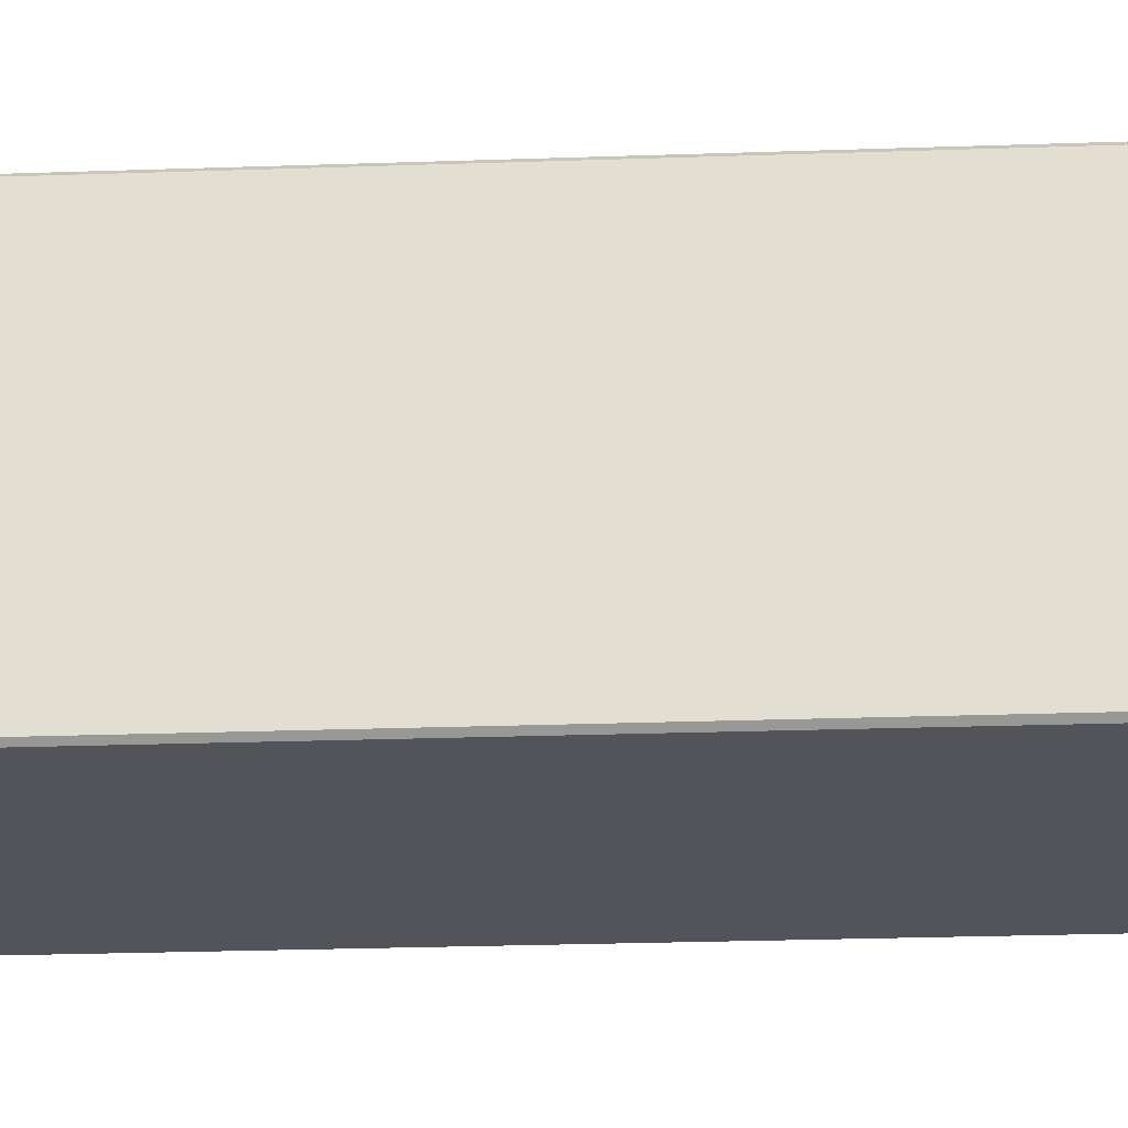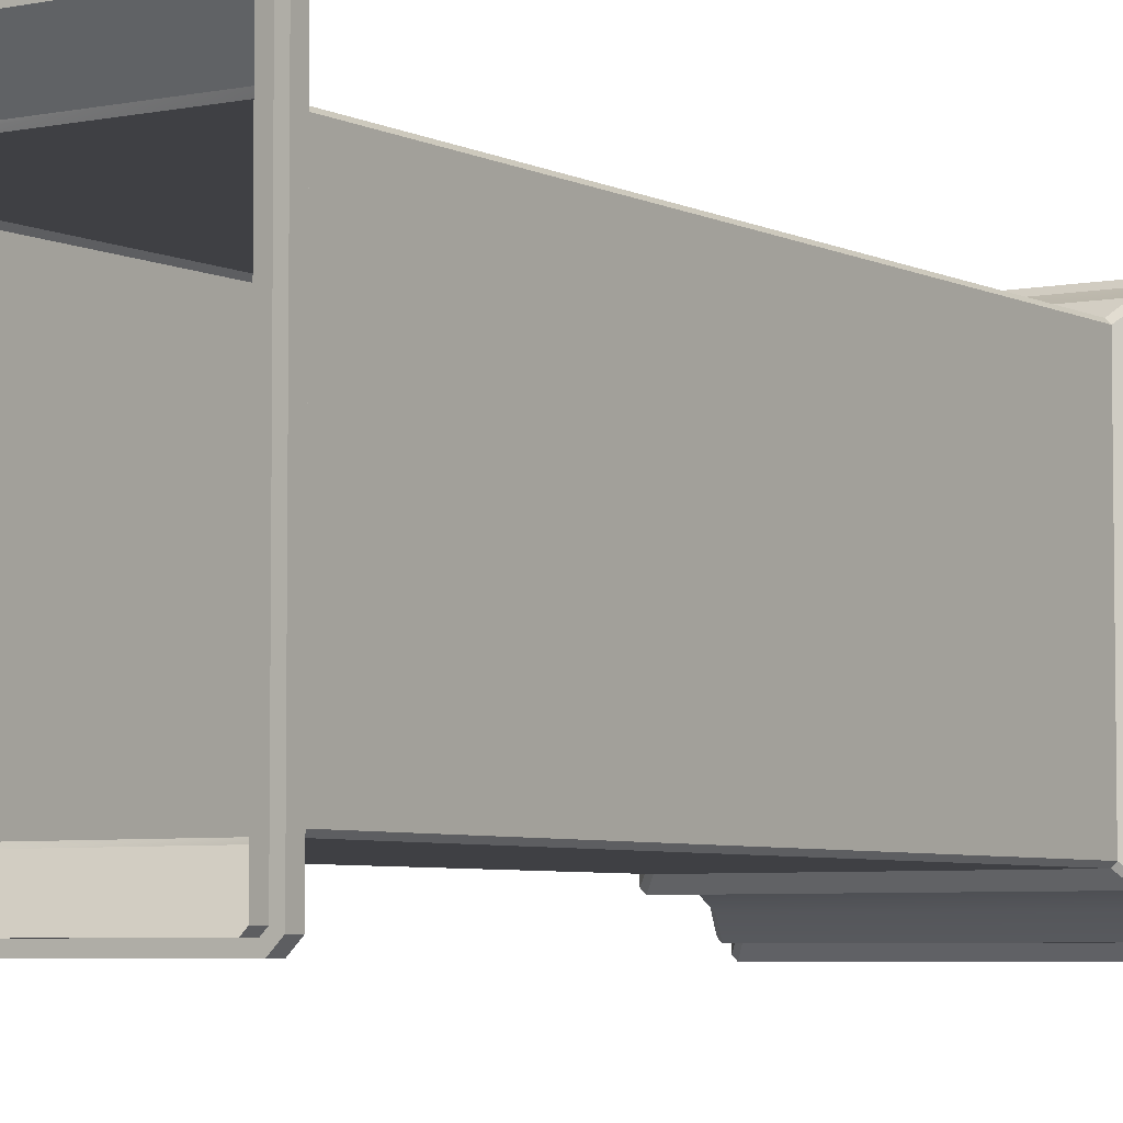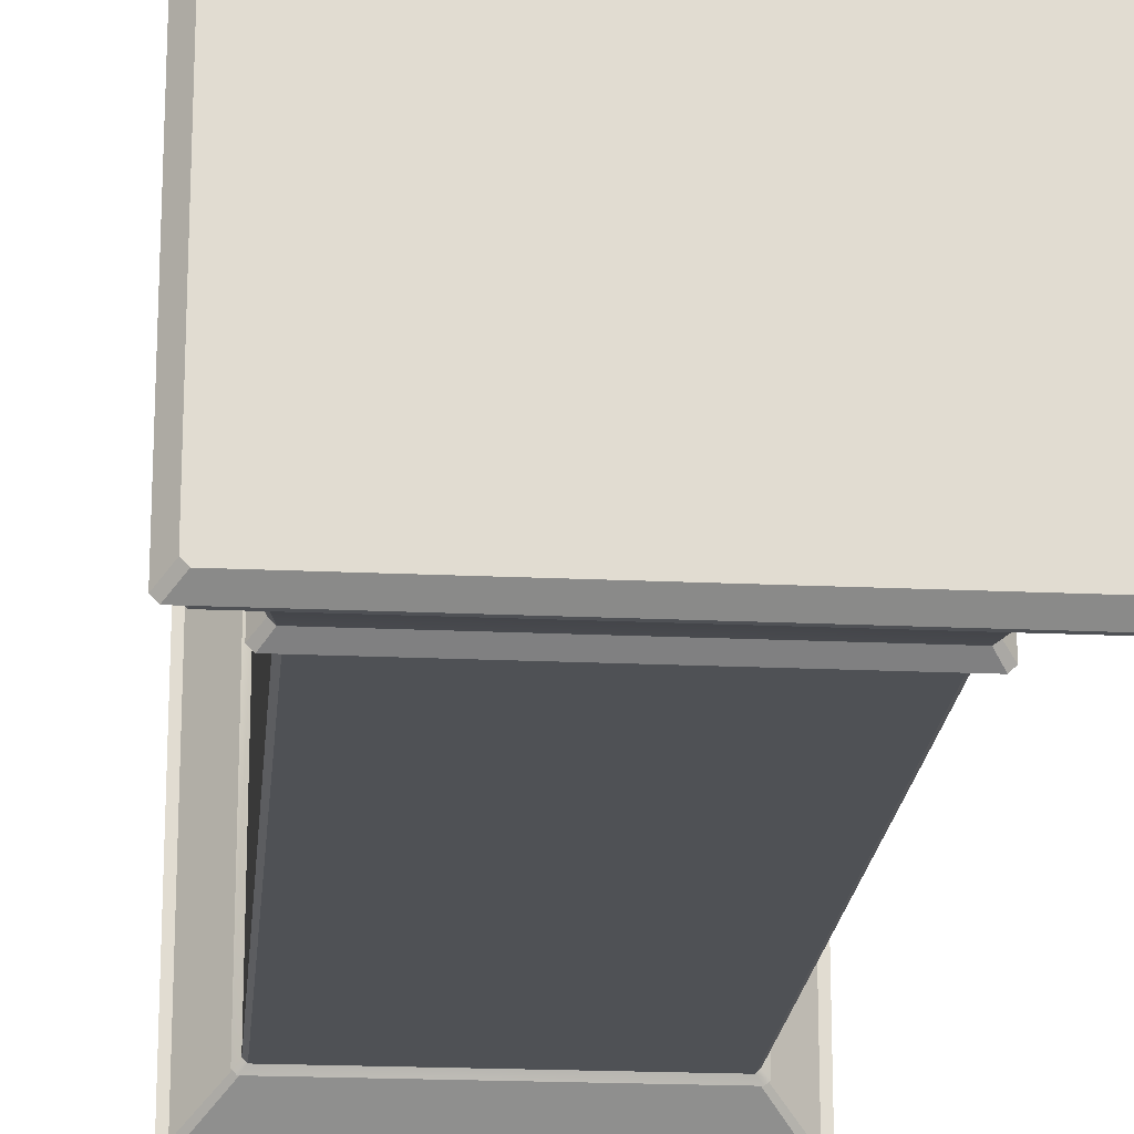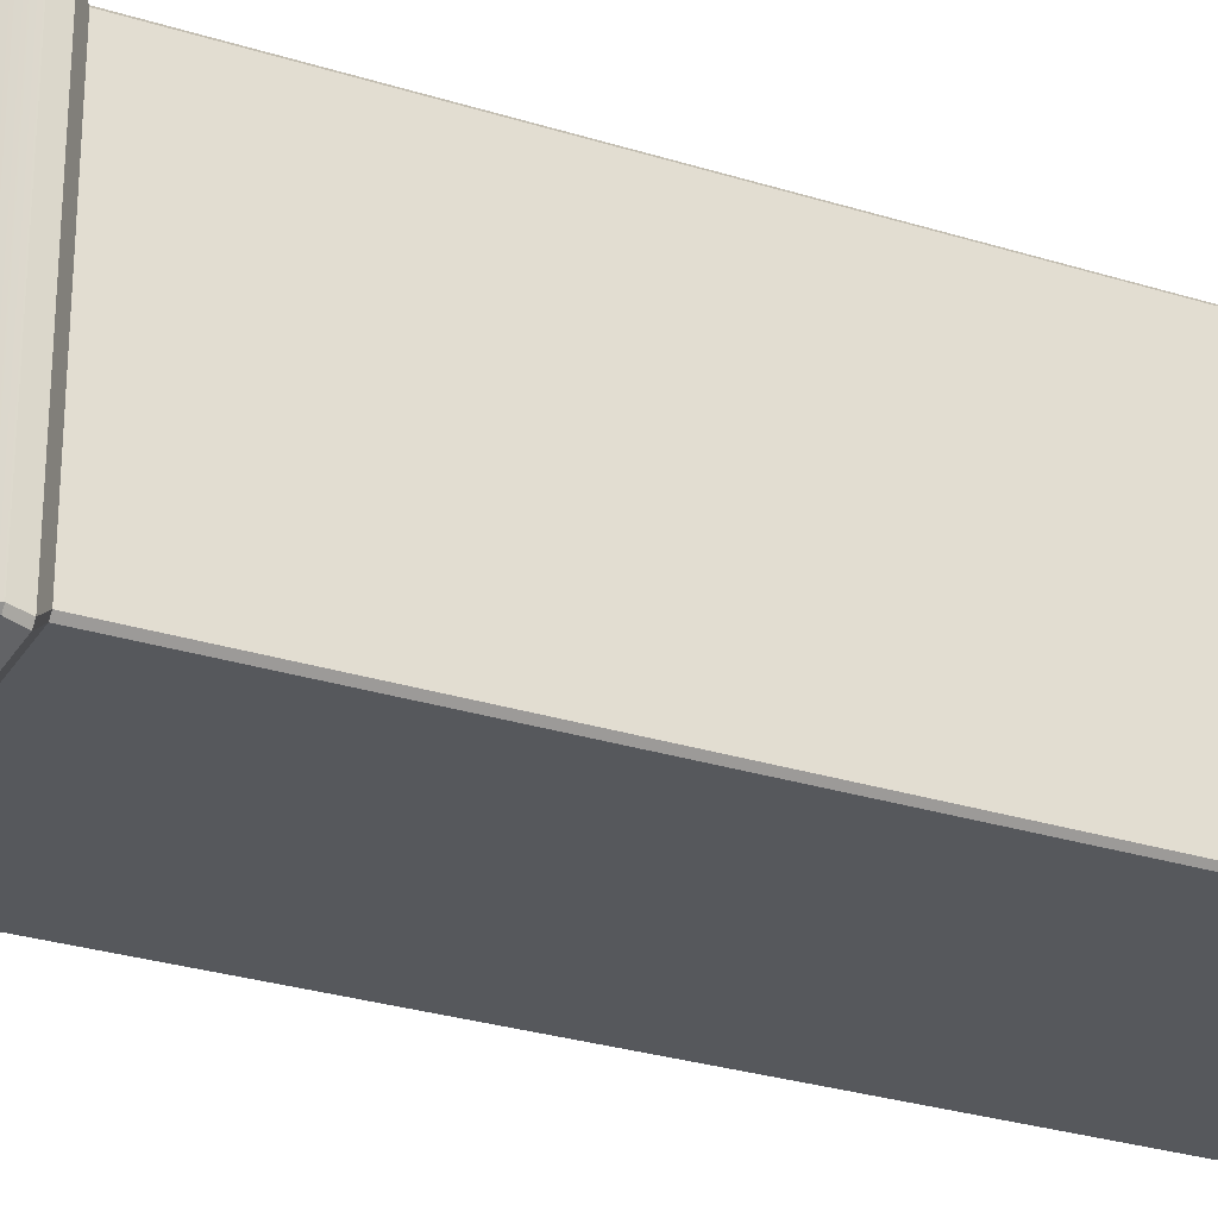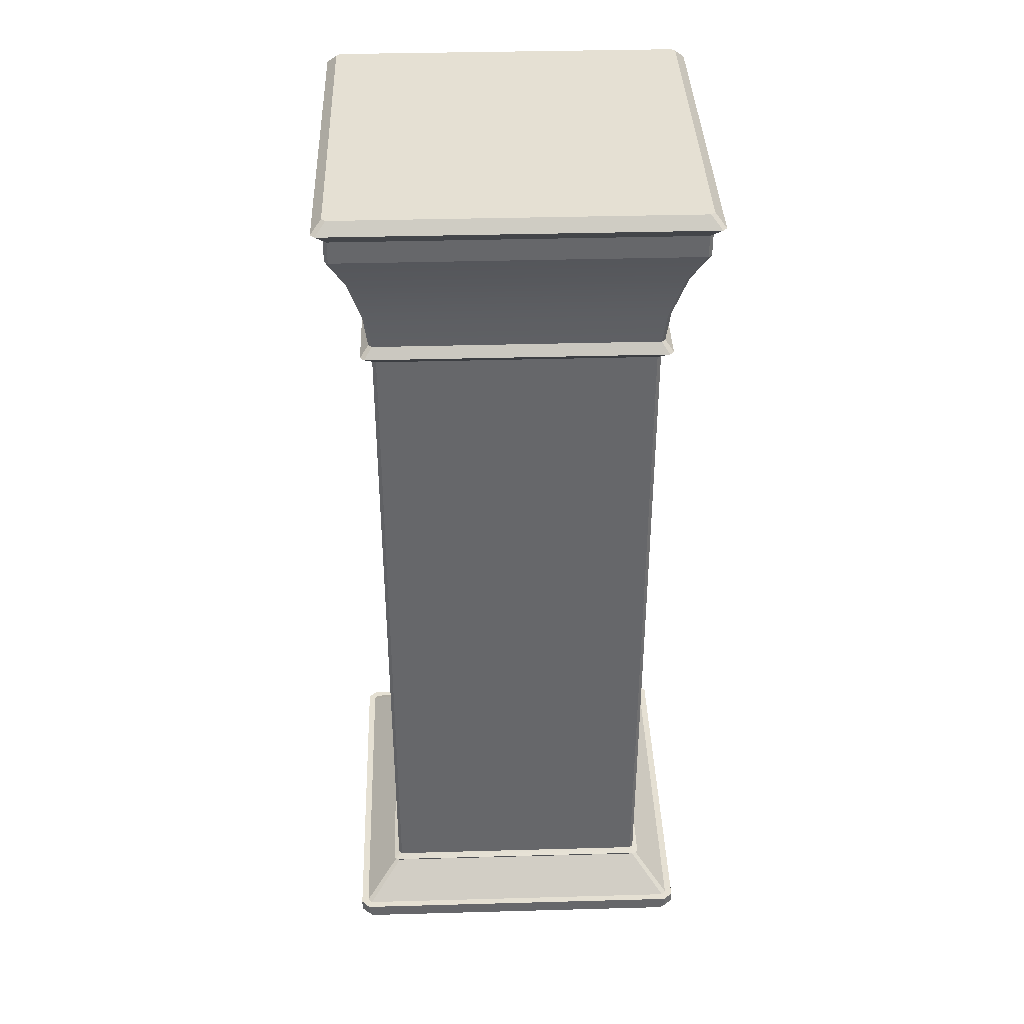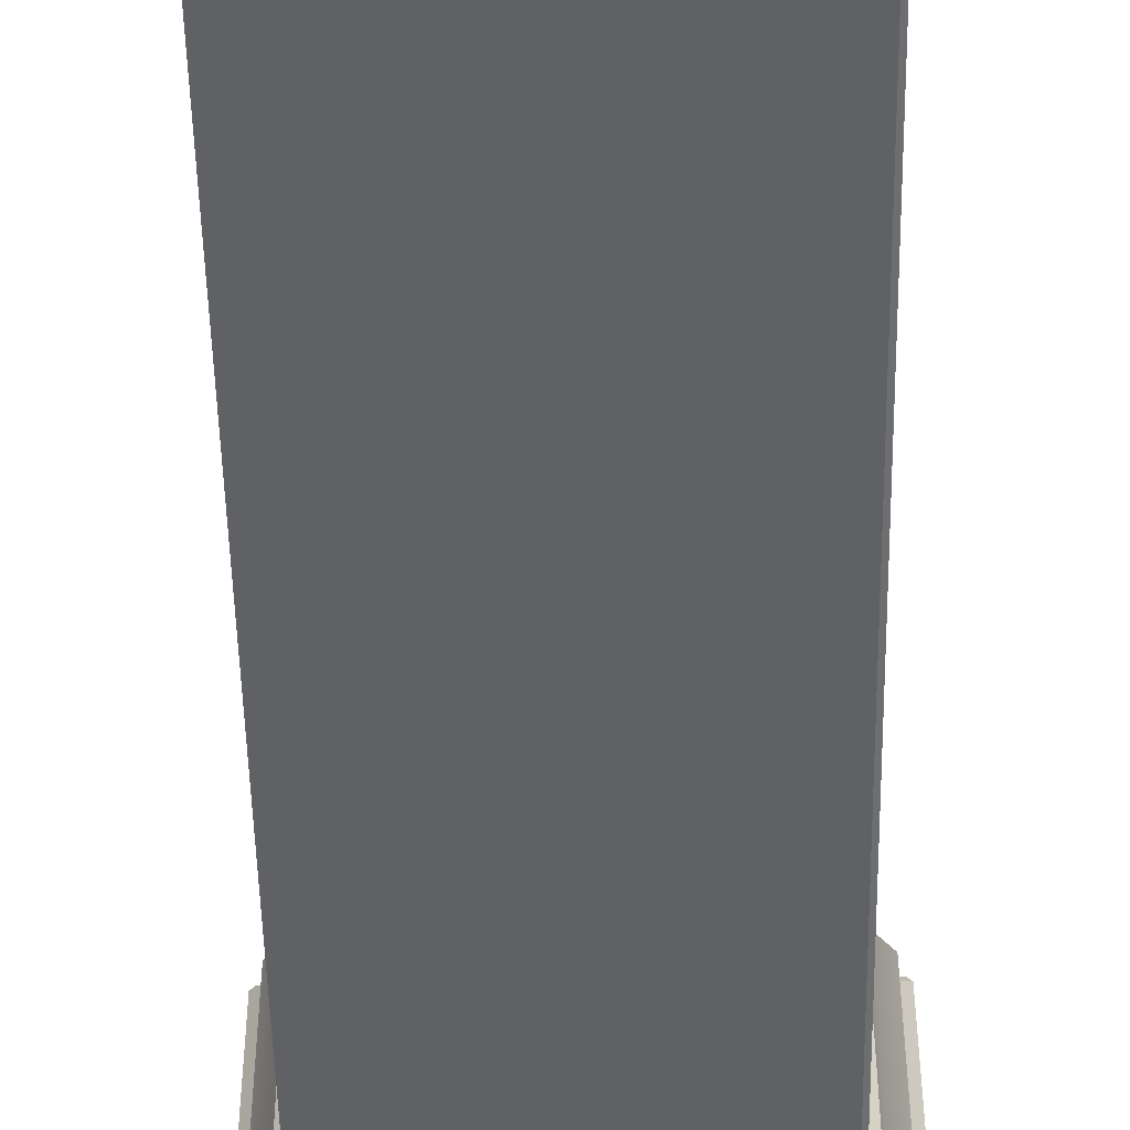
<metadata>
{"format":"obj","ext":"obj","renderer":"f3d","projection":"perspective","resolution":1024,"background":"white","views":[{"elev":-23.8,"azim":93.4,"up":"+Z"},{"elev":-5.1,"azim":33.4,"up":"+Z"},{"elev":-20.0,"azim":175.1,"up":"+Z"},{"elev":-28.2,"azim":-115.5,"up":"+Z"},{"elev":38.0,"azim":-2.0,"up":"+Y"},{"elev":-50.2,"azim":1.1,"up":"+Z"}]}
</metadata>
<code>
v -3.524 18.82 3.442
v -3.443 18.82 3.524
v 3.443 18.82 3.524
v -3.443 18.82 -3.524
v 3.524 18.82 3.442
v 3.524 18.82 -3.442
v 3.443 18.82 -3.524
v -3.524 18.82 -3.442
v -2.72 15.32 -2.794
v 2.72 15.32 -2.794
v 2.727 1.32 -2.794
v -2.727 1.32 -2.794
v 2.794 15.32 -2.719
v 2.794 15.32 2.719
v 2.794 1.32 2.727
v 2.794 1.32 -2.727
v 2.72 15.32 2.794
v -2.72 15.32 2.794
v -2.727 1.32 2.794
v 2.727 1.32 2.794
v -2.794 15.32 2.719
v -2.794 15.32 -2.719
v -2.794 1.32 -2.727
v -2.794 1.32 2.727
v -2.778 15.71 -2.851
v -2.86 16.36 -2.928
v 2.86 16.36 -2.928
v 2.778 15.71 -2.851
v 2.851 15.71 -2.777
v 2.929 16.36 -2.86
v 2.929 16.36 2.86
v 2.851 15.71 2.777
v 2.778 15.71 2.851
v 2.86 16.36 2.928
v -2.86 16.36 2.928
v -2.778 15.71 2.851
v -2.851 15.71 2.777
v -2.929 16.36 2.86
v -2.929 16.36 -2.86
v -2.851 15.71 -2.777
v -3.45 18.38 -3.524
v 3.45 18.38 -3.524
v 3.454 17.95 -3.524
v -3.454 17.95 -3.524
v 3.524 18.38 -3.45
v 3.524 18.38 3.45
v 3.524 17.95 3.454
v 3.524 17.95 -3.454
v 3.45 18.38 3.524
v -3.45 18.38 3.524
v -3.454 17.95 3.524
v 3.454 17.95 3.524
v -3.524 18.38 3.45
v -3.524 18.38 -3.45
v -3.524 17.95 -3.454
v -3.524 17.95 3.454
v -2.932 15.52 -3.013
v 2.932 15.52 -3.013
v 3.014 15.52 -2.932
v 3.014 15.52 2.932
v 2.932 15.52 3.013
v -2.932 15.52 3.013
v -3.014 15.52 2.932
v -3.014 15.52 -2.932
v -3.647 18.6 -3.728
v 3.647 18.6 -3.728
v 3.729 18.6 -3.647
v 3.729 18.6 3.647
v 3.647 18.6 3.728
v -3.647 18.6 3.728
v -3.729 18.6 3.647
v -3.729 18.6 -3.647
v -3.12 17.26 -3.191
v 3.12 17.26 -3.191
v 3.192 17.26 -3.12
v 3.192 17.26 3.12
v 3.12 17.26 3.191
v -3.12 17.26 3.191
v -3.192 17.26 3.12
v -3.192 17.26 -3.12
v -3.55 0.4701 -3.464
v -3.55 0.4701 3.464
v -2.856 1.162 2.787
v -2.856 1.162 -2.787
v -3.464 0.4701 3.549
v -2.787 1.162 2.855
v 3.464 0.4701 3.549
v 2.787 1.162 2.855
v 3.55 0.4701 3.464
v 2.856 1.162 2.787
v 3.55 0.4701 -3.464
v 2.856 1.162 -2.787
v 3.464 0.4701 -3.549
v 2.787 1.162 -2.855
v -3.464 0.4701 -3.549
v -2.787 1.162 -2.855
v -3.695 0.2351 -3.524
v -3.695 0.2351 3.524
v -3.695 0.4701 3.524
v -3.695 0.4701 -3.524
v -3.525 0.2351 3.695
v -3.525 0.4701 3.695
v 3.525 0.2351 3.695
v 3.525 0.4701 3.695
v 3.695 0.2351 3.524
v 3.695 0.4701 3.524
v 3.695 0.2351 -3.524
v 3.695 0.4701 -3.524
v 3.525 0.2351 -3.695
v 3.525 0.4701 -3.695
v -3.525 0.2351 -3.695
v -3.525 0.4701 -3.695
v -2.907 1.241 2.837
v -2.907 1.241 -2.837
v 2.837 1.241 2.907
v -2.837 1.241 2.907
v 2.907 1.241 -2.837
v 2.907 1.241 2.837
v -2.837 1.241 -2.907
v 2.837 1.241 -2.907
v -3.55 0.2351 -3.464
v -3.55 0 -3.464
v -3.55 0 3.464
v -3.55 0.2351 3.464
v -3.464 0 3.549
v -3.464 0.2351 3.549
v 3.464 0 3.549
v 3.464 0.2351 3.549
v 3.55 0 3.464
v 3.55 0.2351 3.464
v 3.55 0 -3.464
v 3.55 0.2351 -3.464
v 3.464 0 -3.549
v 3.464 0.2351 -3.549
v -3.464 0 -3.549
v -3.464 0.2351 -3.549
f 1 2 3
f 1 3 4
f 3 5 6
f 3 6 4
f 6 7 4
f 8 1 4
f 9 10 11
f 9 11 12
f 13 14 15
f 13 15 16
f 17 18 19
f 17 19 20
f 21 22 23
f 21 23 24
f 25 26 27
f 25 27 28
f 29 30 31
f 29 31 32
f 33 34 35
f 33 35 36
f 37 38 39
f 37 39 40
f 41 42 43
f 41 43 44
f 45 46 47
f 45 47 48
f 49 50 51
f 49 51 52
f 53 54 55
f 53 55 56
f 9 57 58
f 9 58 10
f 13 59 60
f 13 60 14
f 17 61 62
f 17 62 18
f 21 63 64
f 21 64 22
f 57 25 28
f 57 28 58
f 59 29 32
f 59 32 60
f 61 33 36
f 61 36 62
f 63 37 40
f 63 40 64
f 41 65 66
f 41 66 42
f 45 67 68
f 45 68 46
f 49 69 70
f 49 70 50
f 53 71 72
f 53 72 54
f 65 4 7
f 65 7 66
f 67 6 5
f 67 5 68
f 69 3 2
f 69 2 70
f 71 1 8
f 71 8 72
f 73 44 43
f 73 43 74
f 75 48 47
f 75 47 76
f 77 52 51
f 77 51 78
f 79 56 55
f 79 55 80
f 26 73 74
f 26 74 27
f 30 75 76
f 30 76 31
f 34 77 78
f 34 78 35
f 38 79 80
f 38 80 39
f 10 13 16
f 10 16 11
f 73 80 55
f 73 55 44
f 14 17 20
f 14 20 15
f 18 21 24
f 18 24 19
f 27 30 29
f 27 29 28
f 12 23 22
f 12 22 9
f 31 34 33
f 31 33 32
f 35 38 37
f 35 37 36
f 54 41 44
f 54 44 55
f 42 45 48
f 42 48 43
f 46 49 52
f 46 52 47
f 50 53 56
f 50 56 51
f 59 58 28
f 59 28 29
f 57 64 40
f 57 40 25
f 61 60 32
f 61 32 33
f 63 62 36
f 63 36 37
f 13 10 58
f 13 58 59
f 9 22 64
f 9 64 57
f 17 14 60
f 17 60 61
f 21 18 62
f 21 62 63
f 72 65 41
f 72 41 54
f 66 67 45
f 66 45 42
f 68 69 49
f 68 49 46
f 70 71 53
f 70 53 50
f 8 4 65
f 8 65 72
f 7 6 67
f 7 67 66
f 5 3 69
f 5 69 68
f 2 1 71
f 2 71 70
f 25 40 39
f 25 39 26
f 43 48 75
f 43 75 74
f 47 52 77
f 47 77 76
f 51 56 79
f 51 79 78
f 80 73 26
f 80 26 39
f 74 75 30
f 74 30 27
f 76 77 34
f 76 34 31
f 78 79 38
f 78 38 35
f 81 82 83
f 81 83 84
f 82 85 86
f 82 86 83
f 85 87 88
f 85 88 86
f 87 89 90
f 87 90 88
f 89 91 92
f 89 92 90
f 91 93 94
f 91 94 92
f 93 95 96
f 93 96 94
f 95 81 84
f 95 84 96
f 97 98 99
f 97 99 100
f 98 101 102
f 98 102 99
f 101 103 104
f 101 104 102
f 103 105 106
f 103 106 104
f 105 107 108
f 105 108 106
f 107 109 110
f 107 110 108
f 109 111 112
f 109 112 110
f 111 97 100
f 111 100 112
f 83 113 114
f 83 114 84
f 88 115 116
f 88 116 86
f 92 117 118
f 92 118 90
f 96 119 120
f 96 120 94
f 84 114 119
f 84 119 96
f 94 120 117
f 94 117 92
f 86 116 113
f 86 113 83
f 90 118 115
f 90 115 88
f 121 122 123
f 121 123 124
f 124 123 125
f 124 125 126
f 126 125 127
f 126 127 128
f 128 127 129
f 128 129 130
f 130 129 131
f 130 131 132
f 132 131 133
f 132 133 134
f 134 133 135
f 134 135 136
f 136 135 122
f 136 122 121
f 113 24 23
f 113 23 114
f 115 20 19
f 115 19 116
f 117 16 15
f 117 15 118
f 119 12 11
f 119 11 120
f 114 23 12
f 114 12 119
f 120 11 16
f 120 16 117
f 116 19 24
f 116 24 113
f 118 15 20
f 118 20 115
f 100 99 82
f 100 82 81
f 99 102 85
f 99 85 82
f 102 104 87
f 102 87 85
f 104 106 89
f 104 89 87
f 106 108 91
f 106 91 89
f 108 110 93
f 108 93 91
f 110 112 95
f 110 95 93
f 112 100 81
f 112 81 95
f 98 97 121
f 98 121 124
f 97 111 136
f 97 136 121
f 111 109 134
f 111 134 136
f 109 107 132
f 109 132 134
f 107 105 130
f 107 130 132
f 105 103 128
f 105 128 130
f 103 101 126
f 103 126 128
f 101 98 124
f 101 124 126

</code>
